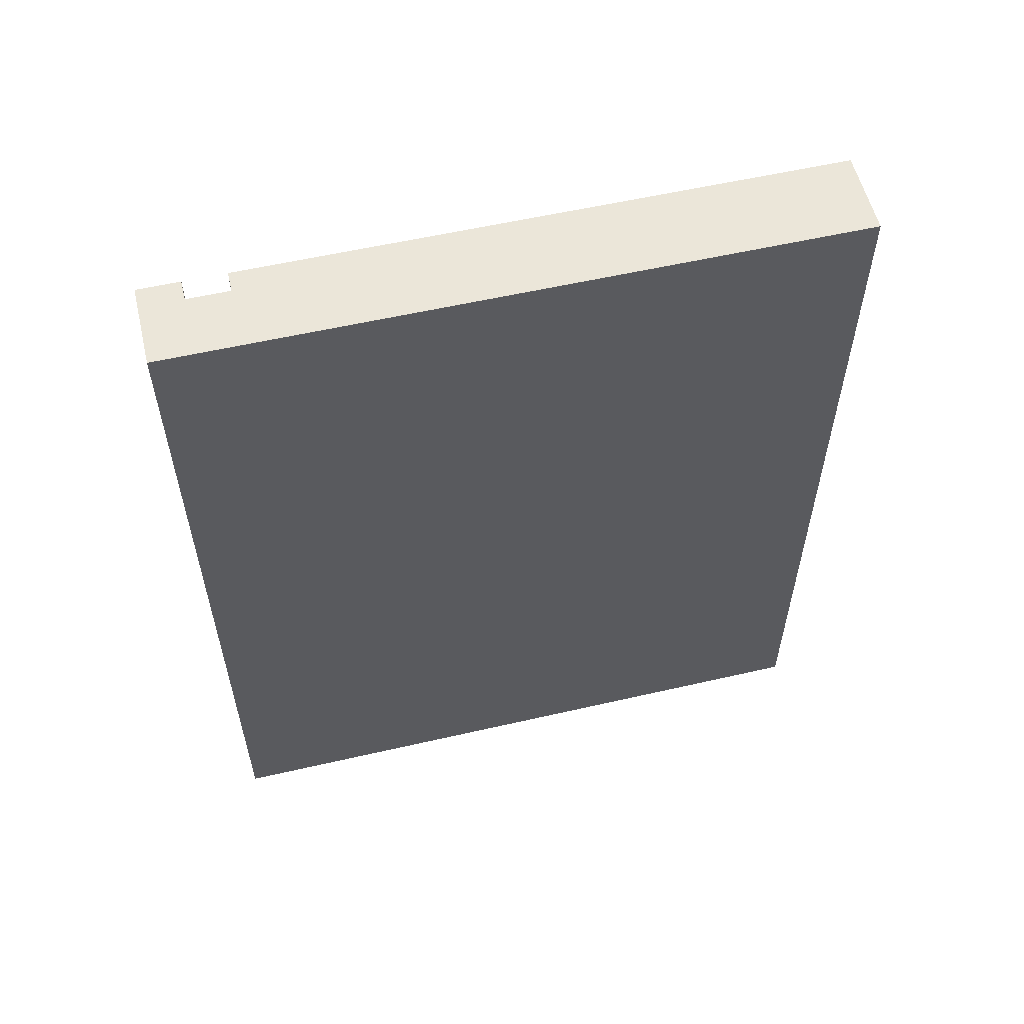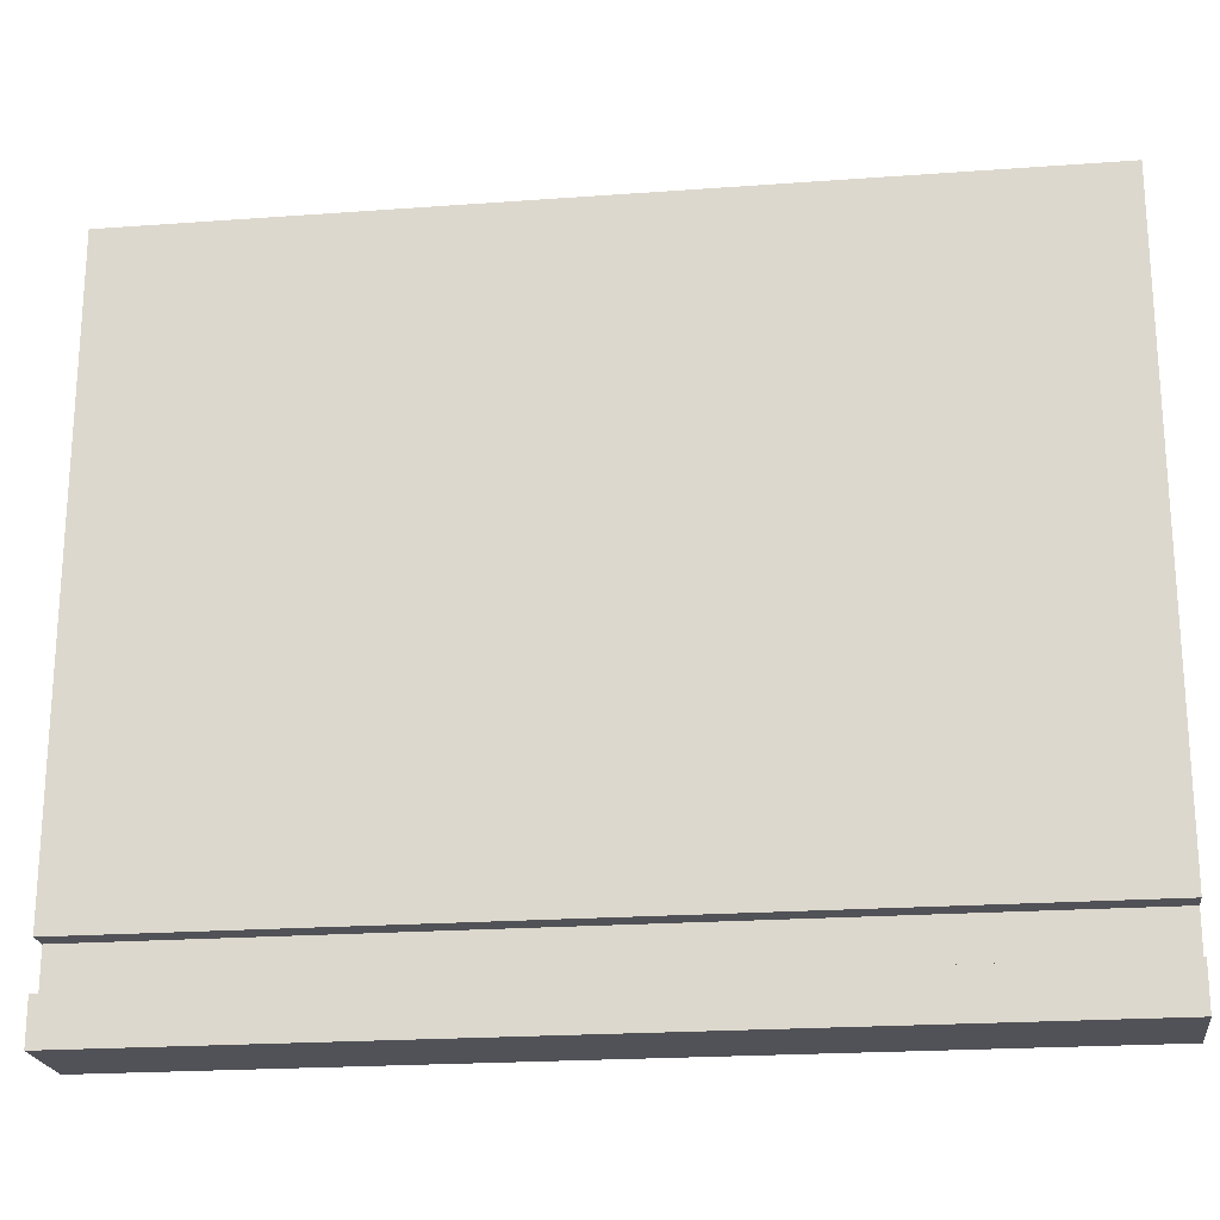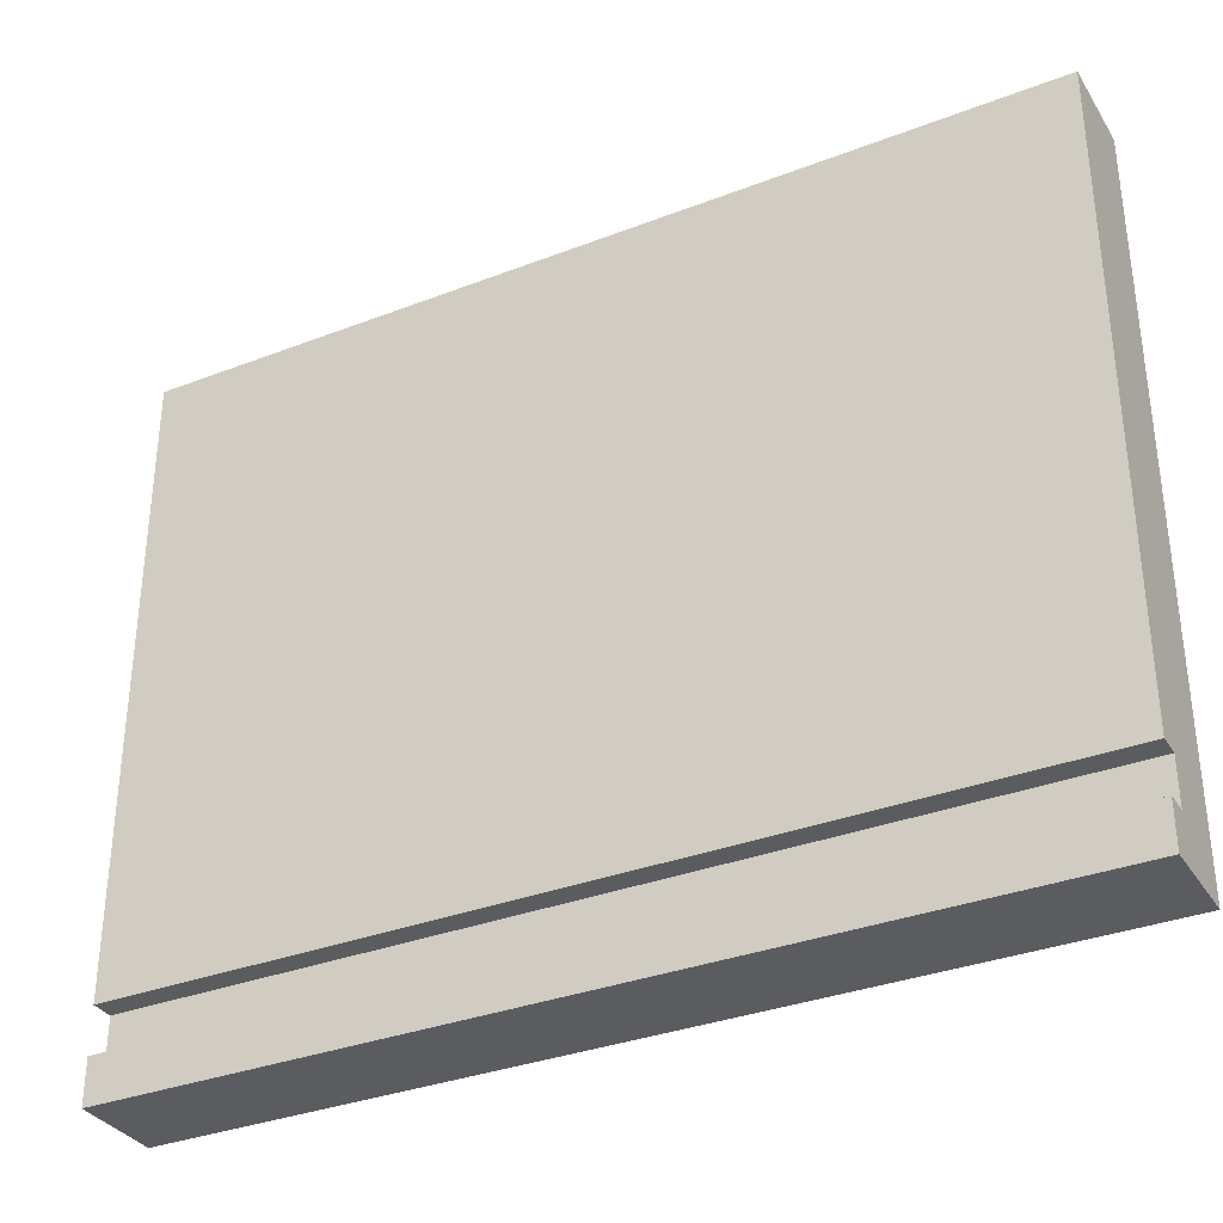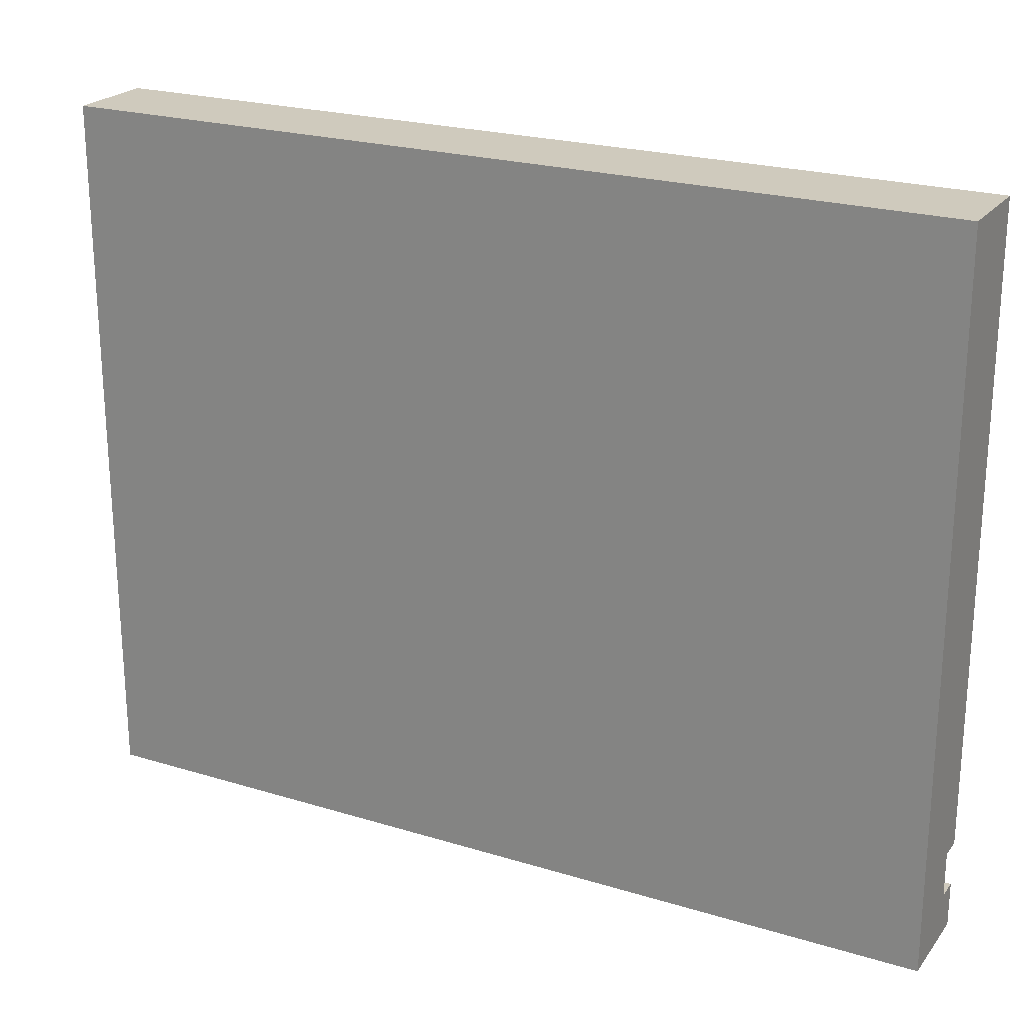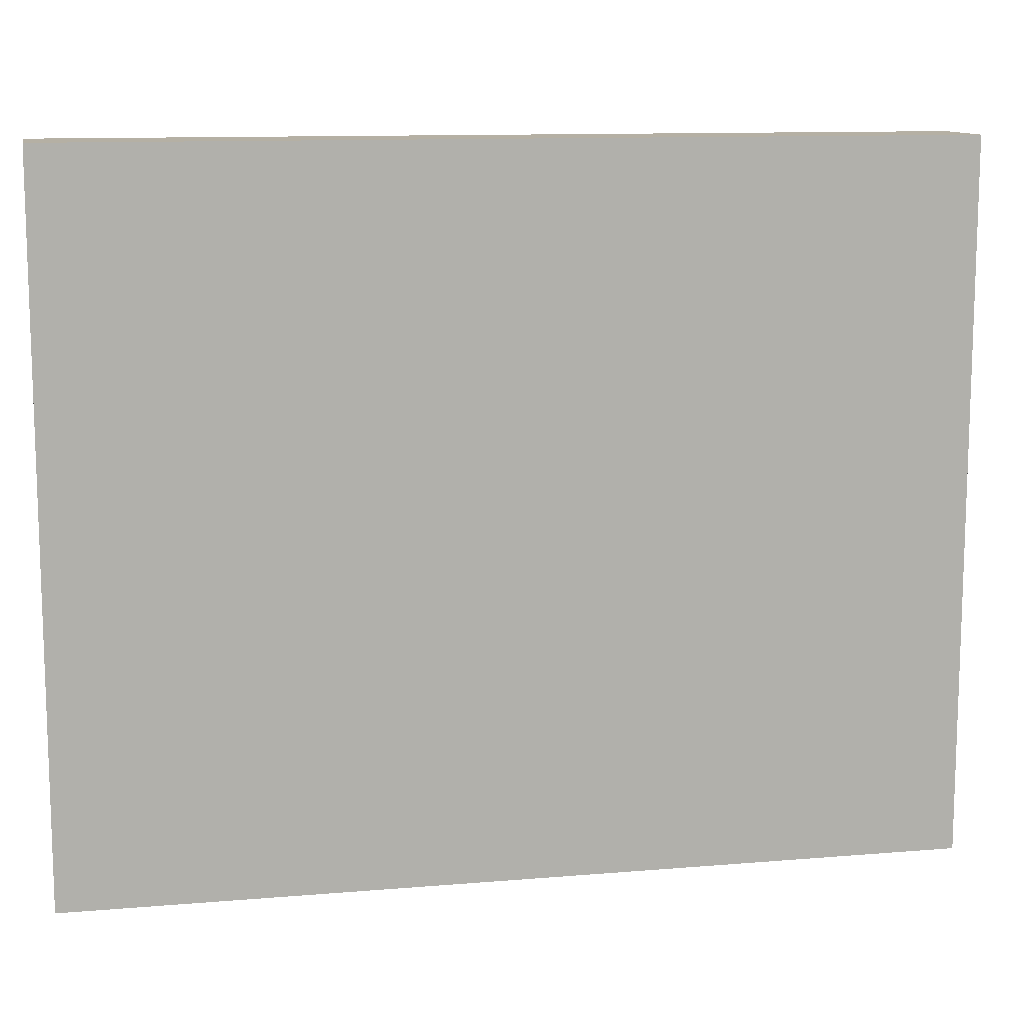
<metadata>
{"format":"obj","ext":"obj","renderer":"f3d","projection":"perspective","resolution":1024,"background":"white","views":[{"elev":56.9,"azim":-103.5,"up":"+Y"},{"elev":-21.4,"azim":97.4,"up":"+Z"},{"elev":-33.7,"azim":117.7,"up":"+Z"},{"elev":22.8,"azim":-62.4,"up":"+Z"},{"elev":11.6,"azim":-101.5,"up":"+Z"}]}
</metadata>
<code>
v 0 0 0
v 0 12.7 0
v 1.27 12.7 0
v 1.27 0 0
v 1.27 12.7 0.635
v 1.27 0 0.635
v 1.27 0 0
v 1.27 12.7 0
v 1.27 0 0.635
v 1.27 12.7 0.635
v 0.9525 12.7 0.635
v 0.9525 0 0.635
v 0.9525 0 1.27
v 0.9525 0 0.635
v 0.9525 12.7 0.635
v 0.9525 12.7 1.27
v 1.27 12.7 1.27
v 1.27 0 1.27
v 0.9525 0 1.27
v 0.9525 12.7 1.27
v 1.27 0 1.27
v 1.27 12.7 1.27
v 1.27 12.7 10.16
v 1.27 0 10.16
v 0 12.7 10.16
v 0 0 10.16
v 1.27 0 10.16
v 1.27 12.7 10.16
v 0.9525 12.7 0.635
v 1.27 12.7 0.635
v 1.27 12.7 0
v 0 12.7 0
v 0 12.7 10.16
v 1.27 12.7 10.16
v 1.27 12.7 1.27
v 0.9525 12.7 1.27
v 0 12.7 10.16
v 0 12.7 0
v 0 0 0
v 0 0 10.16
v 1.27 0 0.635
v 0.9525 0 0.635
v 0.9525 0 1.27
v 1.27 0 1.27
v 1.27 0 10.16
v 0 0 10.16
v 0 0 0
v 1.27 0 0
f 1 2 4
f 4 2 3
f 6 7 5
f 5 7 8
f 9 10 12
f 12 10 11
f 13 14 16
f 16 14 15
f 17 18 20
f 20 18 19
f 22 23 21
f 21 23 24
f 25 26 28
f 28 26 27
f 30 31 29
f 29 31 32
f 29 32 36
f 36 32 33
f 36 33 34
f 34 35 36
f 38 39 37
f 37 39 40
f 41 42 48
f 48 42 47
f 47 42 43
f 47 43 46
f 46 43 45
f 45 43 44

</code>
